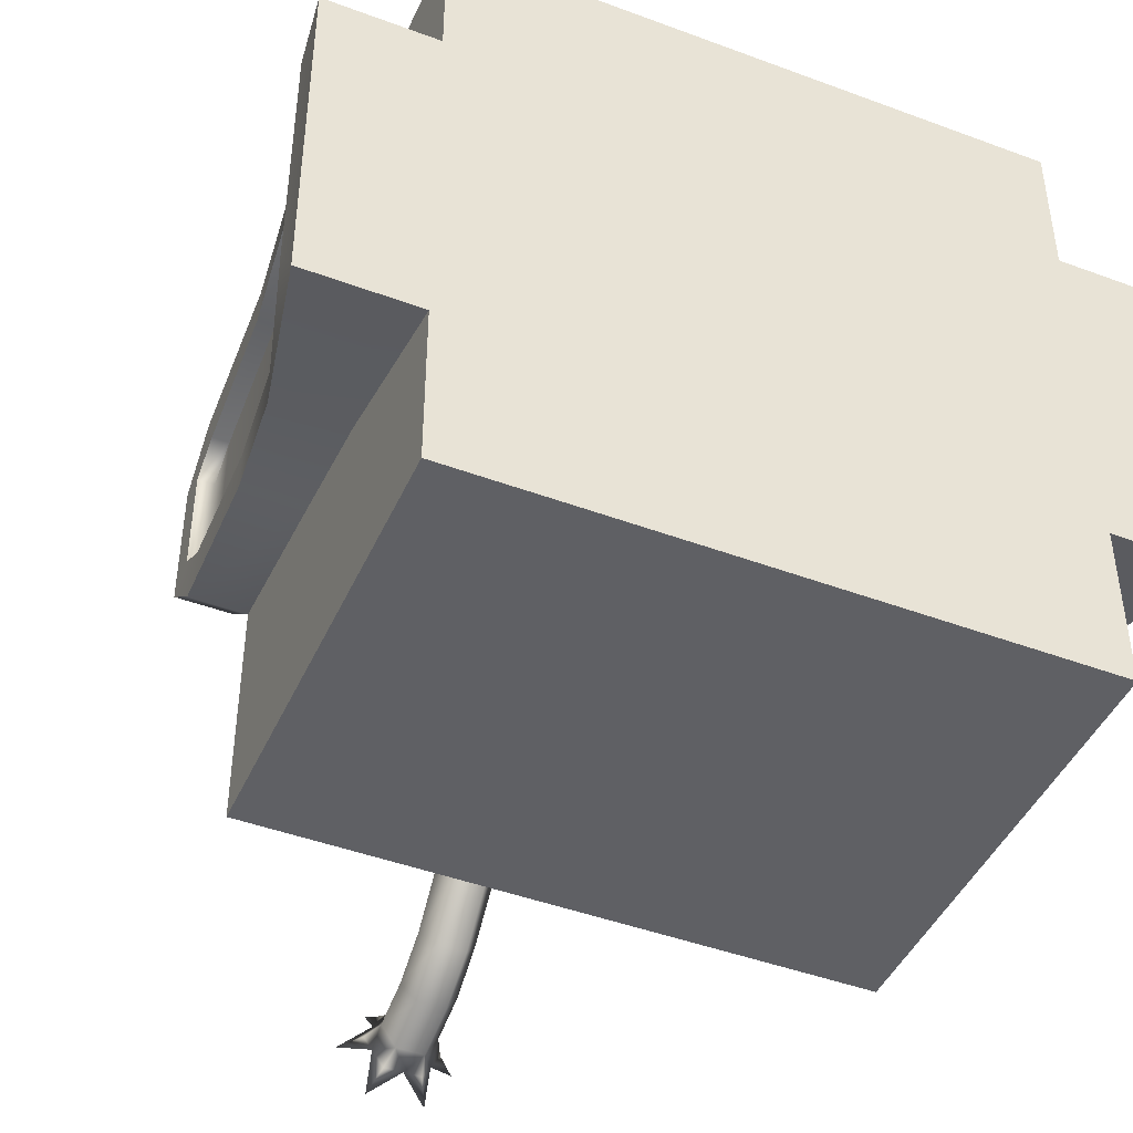
<metadata>
{"format":"obj","ext":"obj","renderer":"f3d","projection":"perspective","resolution":1024,"background":"white","views":[{"elev":-44.9,"azim":-23.4,"up":"+Z"}]}
</metadata>
<code>
o model_3175
v 0.6774 0 -0.7708
v -0.6774 0 -0.7708
v -0.6774 0.9898 -0.7708
v 0.6774 0.9898 -0.7708
v 0.6774 0.4524 0.7266
v -0.6774 0.4524 0.7266
v -0.6774 0 0.7266
v 0.6774 0 0.7266
v 0.6774 0.9898 -0.7708
v -0.6774 0.9898 -0.7708
v -0.6774 0.9898 0.2383
v 0.6774 0.9898 0.2383
v 0.6774 0.9898 0.2383
v 0.6774 0 -0.7708
v 0.6774 0.9898 -0.7708
v -0.6774 0 -0.7708
v -0.6774 0 0.7266
v -0.6774 0.4524 0.7266
v -0.6774 0.5481 0.515
v -0.6774 0.697 0.3608
v -0.6774 0.5481 0.515
v 0.6774 0.5481 0.515
v 0.6774 0.697 0.3608
v 0.6774 0.697 0.3608
v 0.6774 0.5481 0.515
v 0.6774 0 -0.7708
v 0.6774 0 0.7266
v -0.6774 0 0.7266
v -0.6774 0 -0.7708
v 0.6774 0 -0.7708
v 0.6774 0.9898 0.2383
v -0.6774 0.9898 0.2383
v 0.6774 0.9898 0.2383
v 0.6774 0.697 0.3608
v 0.6774 0 -0.7708
v -0.6774 0.4524 0.7266
v 0.6774 0.4524 0.7266
v -0.6774 0 -0.7708
v -0.6774 0.9898 0.2383
v -0.6774 0.9898 -0.7708
v -0.6774 0 -0.7708
v -0.6774 0.697 0.3608
v -0.6774 0.9898 0.2383
v 0.6774 0.5481 0.515
v 0.6774 0.4524 0.7266
v 0.6774 0 0.7266
v 0.6774 0 -0.7708
v -0.6774 0.5481 0.515
v -0.6774 0.697 0.3608
v -0.6774 0 -0.7708
v 0.6774 0.9898 0.2498
v 0.8034 0.9898 0.2498
v 0.8034 1.103 0.1492
v 0.6774 1.103 0.1492
v 0.6774 1.103 0.1492
v 0.8034 1.103 -0.1492
v 0.6774 1.103 -0.1492
v 0.6774 0 0.398
v 0.6774 0 -0.398
v 0.9288 0 -0.398
v 0.9288 0 0.398
v 0.8034 1.103 -0.1492
v 0.8034 0.9898 -0.2498
v 0.6774 0.9898 -0.2498
v 0.8415 0.39 -0.3089
v 0.6774 0.39 -0.3089
v 0.6774 0.6353 -0.283
v 0.815 0.6353 -0.283
v 0.7783 0.6353 0.1983
v 0.8055 0.39 0.2267
v 0.8055 0.39 -0.2267
v 0.7783 0.6353 -0.1983
v 0.815 0.6353 0.283
v 0.6774 0.6353 0.283
v 0.6774 0.39 0.3089
v 0.8415 0.39 0.3089
v 0.6774 0.9898 -0.2498
v 0.8034 0.9898 -0.2498
v 0.7668 0.9447 -0.1674
v 0.7668 0.9447 0.1674
v 0.8034 0.9898 0.2498
v 0.6774 0.9898 0.2498
v 0.6774 0 0.398
v 0.9288 0 0.398
v 0.8795 0.07802 0.286
v 0.8795 0.07802 -0.286
v 0.6774 0 -0.398
v 0.9288 0 -0.398
v 0.9288 0 0.398
v 0.9288 0 -0.398
v 0.9288 0.07802 -0.286
v 0.9288 0.07802 0.286
v 0.8415 0.39 -0.3089
v 0.815 0.6353 -0.283
v 0.8158 0.6353 -0.1983
v 0.8436 0.39 -0.2267
v 0.815 0.6353 0.283
v 0.8415 0.39 0.3089
v 0.8436 0.39 0.2267
v 0.8158 0.6353 0.1983
v 0.8034 0.9898 -0.2498
v 0.8047 0.9447 -0.1674
v 0.8034 1.103 -0.1492
v 0.8049 1.026 -0.1209
v 0.8034 1.103 0.1492
v 0.8049 1.026 0.1209
v 0.8034 0.9898 0.2498
v 0.8047 0.9447 0.1674
v 0.9288 0.07802 0.286
v 0.9288 0.07802 -0.286
v 0.8795 0.07802 -0.286
v 0.8795 0.07802 0.286
v 0.8436 0.39 -0.2267
v 0.8158 0.6353 -0.1983
v 0.7783 0.6353 -0.1983
v 0.8055 0.39 -0.2267
v 0.8158 0.6353 0.1983
v 0.8436 0.39 0.2267
v 0.8055 0.39 0.2267
v 0.7783 0.6353 0.1983
v 0.8047 0.9447 -0.1674
v 0.7668 0.9447 -0.1674
v 0.8049 1.026 -0.1209
v 0.767 1.026 -0.1209
v 0.8049 1.026 0.1209
v 0.767 1.026 0.1209
v 0.8047 0.9447 0.1674
v 0.7668 0.9447 0.1674
v 0.6774 0.9898 -0.2498
v 0.6774 1.103 0.1492
v 0.6774 1.103 -0.1492
v 0.6774 0.9898 0.2498
v 0.767 1.026 -0.1209
v 0.767 1.026 0.1209
v -0.6774 0.9898 0.2498
v -0.6774 1.103 0.1492
v -0.8034 1.103 0.1492
v -0.8034 0.9898 0.2498
v -0.6774 1.103 -0.1492
v -0.8034 1.103 -0.1492
v -0.8034 1.103 0.1492
v -0.6774 0 0.398
v -0.9288 0 0.398
v -0.9288 0 -0.398
v -0.6774 0 -0.398
v -0.6774 1.103 -0.1492
v -0.6774 0.9898 -0.2498
v -0.8034 0.9898 -0.2498
v -0.8034 1.103 -0.1492
v -0.8415 0.39 -0.3089
v -0.815 0.6353 -0.283
v -0.6774 0.6353 -0.283
v -0.6774 0.39 -0.3089
v -0.7783 0.6353 0.1983
v -0.7783 0.6353 -0.1983
v -0.8055 0.39 -0.2267
v -0.8055 0.39 0.2267
v -0.815 0.6353 0.283
v -0.8415 0.39 0.3089
v -0.6774 0.39 0.3089
v -0.6774 0.6353 0.283
v -0.8034 0.9898 -0.2498
v -0.6774 0.9898 -0.2498
v -0.7668 0.9447 -0.1674
v -0.7668 0.9447 0.1674
v -0.8034 0.9898 0.2498
v -0.6774 0.9898 0.2498
v -0.9288 0 0.398
v -0.6774 0 0.398
v -0.8795 0.07802 -0.286
v -0.8795 0.07802 0.286
v -0.6774 0 -0.398
v -0.9288 0 -0.398
v -0.9288 0 0.398
v -0.9288 0.07802 0.286
v -0.9288 0.07802 -0.286
v -0.9288 0 -0.398
v -0.8415 0.39 -0.3089
v -0.8436 0.39 -0.2267
v -0.8158 0.6353 -0.1983
v -0.815 0.6353 -0.283
v -0.815 0.6353 0.283
v -0.8158 0.6353 0.1983
v -0.8436 0.39 0.2267
v -0.8415 0.39 0.3089
v -0.8047 0.9447 -0.1674
v -0.8034 0.9898 -0.2498
v -0.8049 1.026 -0.1209
v -0.8034 1.103 -0.1492
v -0.8049 1.026 0.1209
v -0.8034 1.103 0.1492
v -0.8047 0.9447 0.1674
v -0.8034 0.9898 0.2498
v -0.9288 0.07802 0.286
v -0.8795 0.07802 0.286
v -0.8795 0.07802 -0.286
v -0.9288 0.07802 -0.286
v -0.8436 0.39 -0.2267
v -0.8055 0.39 -0.2267
v -0.7783 0.6353 -0.1983
v -0.8158 0.6353 -0.1983
v -0.8158 0.6353 0.1983
v -0.7783 0.6353 0.1983
v -0.8055 0.39 0.2267
v -0.8436 0.39 0.2267
v -0.7668 0.9447 -0.1674
v -0.8047 0.9447 -0.1674
v -0.767 1.026 -0.1209
v -0.8049 1.026 -0.1209
v -0.767 1.026 0.1209
v -0.8049 1.026 0.1209
v -0.7668 0.9447 0.1674
v -0.8047 0.9447 0.1674
v -0.6774 0.9898 -0.2498
v -0.6774 1.103 -0.1492
v -0.6774 1.103 0.1492
v -0.6774 0.9898 0.2498
v -0.767 1.026 0.1209
v -0.767 1.026 -0.1209
v 0 1.436 -0.3879
v 0 1.369 -0.3381
v -0.1238 1.442 -0.2384
v -0.1238 1.51 -0.2882
v 0 1.516 -0.1388
v 0 1.583 -0.1886
v 0.1238 1.442 -0.2384
v 0.1238 1.51 -0.2882
v 0.1238 1.51 -0.2882
v 0.1238 1.442 -0.2384
v 0 1.369 -0.3381
v 0 1.436 -0.3879
v 0 1.436 -0.3879
v -0.1238 1.51 -0.2882
v 0 1.583 -0.1886
v 0.1238 1.51 -0.2882
v 0.8775 0.8655 -0.1432
v 0.7667 0.8655 -0.1432
v 0.7667 1.009 0
v 0.8775 1.009 0
v 0.8775 0.7223 0
v 0.7667 0.7223 0
v 0.7667 0.8655 -0.1432
v 0.8775 0.8655 -0.1432
v 0.8775 0.8655 0.1432
v 0.7667 0.8655 0.1432
v 0.8775 1.009 0
v 0.7667 1.009 0
v 0.8775 0.7223 0
v 0.8775 0.8655 -0.1432
v 0.8775 1.009 0
v 0.8775 0.8655 0.1432
v -0.1311 1.001 -0.5388
v 0.1311 1.001 -0.5388
v 0 0.5799 -0.4302
v -0.3432 0.8769 -0.4475
v -0.1311 1.001 -0.5388
v 0 0.5799 -0.4302
v -0.4242 0.6761 -0.2996
v -0.3432 0.4753 -0.1517
v -0.1311 0.3512 -0.06037
v 0.1311 0.3512 -0.06037
v -0.1311 0.3512 -0.06037
v 0.3432 0.4753 -0.1517
v 0.4242 0.6761 -0.2996
v 0.3432 0.8769 -0.4475
v 0.1917 1.348 -0.3833
v 0.502 1.166 -0.2497
v -0.1917 1.348 -0.3833
v -0.3432 0.8769 -0.4475
v -0.502 1.166 -0.2497
v -0.4242 0.6761 -0.2996
v -0.6205 0.8725 -0.03343
v -0.3432 0.4753 -0.1517
v -0.502 0.5788 0.1828
v -0.1917 0.3973 0.3165
v 0.1917 0.3973 0.3165
v 0.502 0.5788 0.1828
v 0.6205 0.8725 -0.03343
v 0.1892 1.576 -0.06041
v 0.4954 1.397 0.0715
v -0.1892 1.576 -0.06041
v -0.4954 1.397 0.0715
v -0.6124 1.107 0.2849
v -0.4954 0.8172 0.4984
v -0.1892 0.6381 0.6303
v 0.1892 0.6381 0.6303
v 0.4954 0.8172 0.4984
v 0.6124 1.107 0.2849
v 0.4954 1.397 0.0715
v 0.1892 1.576 -0.06041
v 0.117 1.605 0.3541
v 0.3062 1.494 0.4356
v -0.1892 1.576 -0.06041
v -0.117 1.605 0.3541
v -0.4954 1.397 0.0715
v -0.3062 1.494 0.4356
v -0.6124 1.107 0.2849
v -0.3785 1.315 0.5675
v -0.4954 0.8172 0.4984
v -0.3062 1.136 0.6995
v -0.1892 0.6381 0.6303
v -0.117 1.025 0.781
v 0.1892 0.6381 0.6303
v 0.117 1.025 0.781
v 0.4954 0.8172 0.4984
v 0.3062 1.136 0.6995
v 0.6124 1.107 0.2849
v 0.3785 1.315 0.5675
v 0.3062 1.494 0.4356
v 0.117 1.605 0.3541
v 0.1144 1.673 0.4604
v 0.2995 1.565 0.5401
v -0.117 1.605 0.3541
v -0.1144 1.673 0.4604
v -0.3062 1.494 0.4356
v -0.2995 1.565 0.5401
v -0.3785 1.315 0.5675
v -0.3702 1.39 0.6692
v -0.3062 1.136 0.6995
v -0.2995 1.215 0.7982
v -0.117 1.025 0.781
v -0.1144 1.107 0.8779
v 0.117 1.025 0.781
v 0.1144 1.107 0.8779
v 0.3062 1.136 0.6995
v 0.2995 1.215 0.7982
v 0.3785 1.315 0.5675
v 0.3702 1.39 0.6692
v 0.2995 1.565 0.5401
v 0.1144 1.673 0.4604
v 0.1329 1.722 0.4303
v 0.3479 1.596 0.5229
v -0.1144 1.673 0.4604
v -0.1329 1.722 0.4303
v -0.2995 1.565 0.5401
v -0.3479 1.596 0.5229
v -0.3702 1.39 0.6692
v -0.43 1.393 0.6728
v -0.2995 1.215 0.7982
v -0.3479 1.189 0.8227
v -0.1144 1.107 0.8779
v -0.1329 1.063 0.9153
v 0.1144 1.107 0.8779
v 0.1329 1.063 0.9153
v 0.2995 1.215 0.7982
v 0.3479 1.189 0.8227
v 0.3702 1.39 0.6692
v 0.43 1.393 0.6728
v 0.3479 1.596 0.5229
v 0.1329 1.722 0.4303
v 0.1291 1.807 0.5656
v 0.3381 1.685 0.6556
v -0.1329 1.722 0.4303
v -0.1291 1.807 0.5656
v -0.3479 1.596 0.5229
v -0.3381 1.685 0.6556
v -0.43 1.393 0.6728
v -0.4179 1.487 0.8013
v -0.3479 1.189 0.8227
v -0.3381 1.289 0.9469
v -0.1329 1.063 0.9153
v -0.1291 1.167 1.037
v 0.1329 1.063 0.9153
v 0.1291 1.167 1.037
v 0.3479 1.189 0.8227
v 0.3381 1.289 0.9469
v 0.43 1.393 0.6728
v 0.4179 1.487 0.8013
v 0.1291 1.807 0.5656
v -0.1291 1.807 0.5656
v -0.09015 1.711 0.6368
v 0.09016 1.711 0.6368
v -0.3381 1.685 0.6556
v -0.236 1.625 0.6996
v -0.4179 1.487 0.8013
v -0.2917 1.487 0.8013
v -0.3381 1.289 0.9469
v -0.236 1.349 0.903
v -0.1291 1.167 1.037
v -0.09015 1.264 0.9658
v 0.1291 1.167 1.037
v 0.09015 1.264 0.9658
v 0.3381 1.289 0.9469
v 0.236 1.349 0.903
v 0.4179 1.487 0.8013
v 0.2917 1.487 0.8013
v 0.3381 1.685 0.6556
v 0.236 1.625 0.6996
v 0.09016 1.711 0.6368
v -0.09015 1.711 0.6368
v -0.09016 1.555 0.4259
v 0.09015 1.555 0.4259
v -0.236 1.625 0.6996
v -0.236 1.47 0.4888
v -0.2917 1.487 0.8013
v -0.2917 1.332 0.5904
v -0.236 1.349 0.903
v -0.236 1.194 0.6921
v -0.09015 1.264 0.9658
v -0.09015 1.109 0.755
v 0.09015 1.264 0.9658
v 0.09015 1.109 0.755
v 0.236 1.349 0.903
v 0.236 1.194 0.6921
v 0.2917 1.487 0.8013
v 0.2917 1.332 0.5904
v 0.236 1.625 0.6996
v 0.236 1.47 0.4888
v 0 1.055 0.2146
v -0.06744 1.899 -0.6396
v 0.0009172 1.882 -0.5176
v 0.0007493 1.856 -0.5922
v -0.1349 1.918 -0.5245
v -0.07034 1.864 -0.5485
v -0.06744 1.938 -0.4094
v -0.06776 1.876 -0.4792
v -0.04468 1.882 -0.4398
v 0.06744 1.938 -0.4094
v 0.002003 1.882 -0.4398
v 0.1349 1.918 -0.5245
v 0.06922 1.875 -0.4816
v 0.08935 1.869 -0.516
v 0.06744 1.899 -0.6396
v 0.06524 1.862 -0.5571
v 0.04468 1.856 -0.5922
v 0.03352 1.814 -0.5651
v 0.0007493 1.856 -0.5922
v -0.03352 1.814 -0.5651
v -0.07034 1.864 -0.5485
v -0.04468 1.856 -0.5922
v -0.06643 1.823 -0.5076
v -0.08935 1.869 -0.516
v -0.03279 1.832 -0.4512
v 0.002003 1.882 -0.4398
v 0.03279 1.832 -0.4512
v 0.04468 1.882 -0.4398
v 0.06643 1.823 -0.5076
v -0.06744 1.899 -0.6396
v -0.1349 1.918 -0.5245
v -0.06776 1.876 -0.4792
v -0.06744 1.938 -0.4094
v 0.06744 1.938 -0.4094
v 0.06922 1.875 -0.4816
v 0.1349 1.918 -0.5245
v 0.06524 1.862 -0.5571
v 0.06744 1.899 -0.6396
v 0.03297 1.476 -0.3342
v -0.03297 1.476 -0.3342
v -0.03289 1.579 -0.4531
v 0.03289 1.579 -0.4531
v -0.06594 1.51 -0.2882
v -0.06594 1.612 -0.4068
v -0.06594 1.51 -0.2882
v -0.03297 1.544 -0.2423
v -0.03318 1.645 -0.3601
v -0.06594 1.612 -0.4068
v -0.03297 1.544 -0.2423
v 0.03297 1.544 -0.2423
v 0.03318 1.645 -0.3601
v -0.03318 1.645 -0.3601
v 0.03297 1.544 -0.2423
v 0.06594 1.51 -0.2882
v 0.06594 1.617 -0.4047
v 0.06594 1.51 -0.2882
v 0.03297 1.476 -0.3342
v 0.06594 1.617 -0.4047
v -0.03326 1.691 -0.5262
v 0.03326 1.691 -0.5262
v -0.06596 1.714 -0.473
v -0.03267 1.735 -0.4204
v -0.06596 1.714 -0.473
v 0.03267 1.735 -0.4204
v -0.03267 1.735 -0.4204
v 0.06596 1.714 -0.473
v 0.06596 1.714 -0.473
v -0.03352 1.814 -0.5651
v 0.03352 1.814 -0.5651
v -0.06643 1.823 -0.5076
v -0.03279 1.832 -0.4512
v -0.06643 1.823 -0.5076
v 0.03279 1.832 -0.4512
v -0.03279 1.832 -0.4512
v 0.06643 1.823 -0.5076
v 0.06643 1.823 -0.5076
v -0.6428 1.147 0.3391
v -0.52 1.452 0.1151
v -0.4954 1.397 0.0715
v -0.6124 1.107 0.2849
v -0.52 0.843 0.5632
v -0.4954 0.8172 0.4984
v -0.1986 0.655 0.7016
v -0.1892 0.6381 0.6303
v 0.1986 0.655 0.7016
v -0.1986 0.655 0.7016
v -0.1892 0.6381 0.6303
v 0.1892 0.6381 0.6303
v 0.52 0.843 0.5632
v 0.4954 0.8172 0.4984
v 0.6428 1.147 0.3391
v 0.6124 1.107 0.2849
v 0.52 1.452 0.1151
v 0.4954 1.397 0.0715
v 0.1986 1.64 -0.02336
v 0.4954 1.397 0.0715
v 0.1892 1.576 -0.06041
v -0.1892 1.576 -0.06041
v -0.1986 1.64 -0.02336
v -0.5438 1.187 0.3933
v -0.4399 1.444 0.2038
v -0.4399 0.9295 0.5829
v -0.168 0.7704 0.7
v 0.168 0.7704 0.7
v -0.168 0.7704 0.7
v 0.4399 0.9295 0.5829
v 0.5438 1.187 0.3933
v 0.4399 1.444 0.2038
v 0.168 1.603 0.08668
v -0.168 1.603 0.08668
v 0.3561 1.479 0.3543
v 0.136 1.608 0.2595
v 0.1426 1.66 0.2947
v 0.3733 1.525 0.3941
v -0.136 1.608 0.2595
v -0.1426 1.66 0.2947
v -0.3561 1.479 0.3543
v -0.3733 1.525 0.3941
v -0.4402 1.271 0.5077
v -0.4614 1.306 0.5549
v -0.3561 1.063 0.6611
v -0.3733 1.088 0.7157
v -0.136 0.934 0.756
v -0.1426 0.9531 0.8151
v -0.136 0.934 0.756
v 0.136 0.934 0.756
v 0.1426 0.9531 0.8151
v -0.1426 0.9531 0.8151
v 0.3561 1.063 0.6611
v 0.3733 1.088 0.7157
v 0.4402 1.271 0.5077
v 0.4614 1.306 0.5549
v 0.3742 1.354 0.6205
v 0.3027 1.177 0.7509
v 0.3027 1.531 0.4901
v 0.1156 1.641 0.4095
v -0.1156 1.641 0.4095
v -0.3027 1.531 0.4901
v -0.3742 1.354 0.6205
v -0.3027 1.177 0.7509
v -0.1156 1.068 0.8315
v 0.1156 1.068 0.8315
v -0.1156 1.068 0.8315
g surface_000
f 48 49 50
f 41 42 43
f 38 39 40
f 33 34 35
f 24 25 26
f 13 14 15
f 44 46 47
f 44 45 46
f 22 36 37
f 22 21 36
f 20 21 22
f 20 22 23
f 31 20 23
f 31 32 20
f 27 29 30
f 27 28 29
f 16 18 19
f 16 17 18
f 9 11 12
f 9 10 11
f 5 7 8
f 5 6 7
f 1 3 4
f 1 2 3
f 80 133 134
f 80 79 133
f 79 80 69
f 79 69 72
f 69 71 72
f 69 70 71
f 71 70 85
f 71 85 86
f 132 130 129
f 129 130 131
f 87 65 88
f 87 66 65
f 65 66 67
f 65 67 68
f 67 78 68
f 67 77 78
f 76 83 84
f 76 75 83
f 73 75 76
f 73 74 75
f 81 74 73
f 81 82 74
f 57 63 64
f 57 62 63
f 58 60 61
f 58 59 60
f 55 56 57
f 55 53 56
f 51 53 54
f 51 52 53
f 110 116 111
f 110 113 116
f 113 115 116
f 113 114 115
f 114 122 115
f 114 121 122
f 121 124 122
f 109 110 111
f 109 111 112
f 112 118 109
f 112 119 118
f 117 118 119
f 117 119 120
f 120 127 117
f 120 128 127
f 125 127 128
f 125 128 126
f 123 125 126
f 123 126 124
f 121 123 124
f 90 96 91
f 90 93 96
f 93 95 96
f 93 94 95
f 94 102 95
f 94 101 102
f 101 104 102
f 89 90 91
f 89 91 92
f 92 98 89
f 92 99 98
f 97 98 99
f 97 99 100
f 108 97 100
f 108 107 97
f 105 107 108
f 105 108 106
f 103 105 106
f 103 106 104
f 101 103 104
f 165 218 219
f 165 219 164
f 164 154 165
f 164 155 154
f 154 155 156
f 154 156 157
f 156 171 157
f 156 170 171
f 217 214 216
f 214 215 216
f 172 173 150
f 172 150 153
f 150 152 153
f 150 151 152
f 152 151 162
f 152 162 163
f 159 168 169
f 159 169 160
f 158 159 160
f 158 160 161
f 166 158 161
f 166 161 167
f 146 148 149
f 146 147 148
f 142 144 145
f 142 143 144
f 136 140 141
f 136 139 140
f 135 137 138
f 135 136 137
f 197 199 198
f 197 196 199
f 194 196 197
f 194 195 196
f 195 194 205
f 195 205 204
f 202 204 205
f 202 203 204
f 203 202 213
f 203 213 212
f 211 212 213
f 211 210 212
f 209 210 211
f 209 208 210
f 207 208 209
f 207 206 208
f 201 206 207
f 201 200 206
f 198 200 201
f 198 199 200
f 177 179 178
f 177 176 179
f 174 176 177
f 174 175 176
f 175 174 185
f 175 185 184
f 182 184 185
f 182 183 184
f 192 183 182
f 192 182 193
f 191 192 193
f 191 190 192
f 189 190 191
f 189 188 190
f 187 188 189
f 187 186 188
f 181 186 187
f 181 180 186
f 178 180 181
f 178 179 180
f 232 234 235
f 232 233 234
f 228 230 231
f 228 229 230
f 225 226 227
f 225 224 226
f 223 224 225
f 223 222 224
f 220 222 223
f 220 221 222
f 248 250 251
f 248 249 250
f 246 247 245
f 246 245 244
f 244 245 241
f 244 241 240
f 240 241 242
f 240 242 243
f 236 238 239
f 236 237 238
f 260 259 257
f 259 258 257
f 258 255 257
f 255 256 257
f 407 389 392
f 389 391 392
f 391 409 392
f 392 409 408
f 407 392 408
f 405 407 408
f 405 408 406
f 403 405 406
f 389 390 391
f 390 394 391
f 391 394 409
f 390 393 394
f 393 396 394
f 409 394 396
f 409 396 398
f 409 398 400
f 402 409 400
f 404 409 402
f 406 409 404
f 408 409 406
f 393 395 396
f 395 398 396
f 395 397 398
f 397 400 398
f 397 399 400
f 399 402 400
f 399 401 402
f 401 404 402
f 401 403 404
f 403 406 404
f 387 372 388
f 387 369 372
f 369 371 372
f 369 370 371
f 370 374 371
f 370 373 374
f 373 376 374
f 385 387 388
f 385 388 386
f 383 385 386
f 383 386 384
f 381 383 384
f 381 384 382
f 379 381 382
f 379 382 380
f 377 379 380
f 377 380 378
f 375 377 378
f 375 378 376
f 373 375 376
f 367 352 368
f 367 349 352
f 349 351 352
f 349 350 351
f 350 354 351
f 350 353 354
f 353 356 354
f 365 367 368
f 365 368 366
f 363 365 366
f 363 366 364
f 361 363 364
f 361 364 362
f 359 361 362
f 359 362 360
f 357 359 360
f 357 360 358
f 355 357 358
f 355 358 356
f 353 355 356
f 347 332 348
f 347 329 332
f 329 331 332
f 329 330 331
f 330 334 331
f 330 333 334
f 333 336 334
f 345 347 348
f 345 348 346
f 343 345 346
f 343 346 344
f 341 343 344
f 341 344 342
f 339 341 342
f 339 342 340
f 337 339 340
f 337 340 338
f 335 337 338
f 335 338 336
f 333 335 336
f 327 312 328
f 327 309 312
f 309 311 312
f 309 310 311
f 310 314 311
f 310 313 314
f 313 316 314
f 325 327 328
f 325 328 326
f 323 325 326
f 323 326 324
f 321 323 324
f 321 324 322
f 319 321 322
f 319 322 320
f 317 319 320
f 317 320 318
f 315 317 318
f 315 318 316
f 313 315 316
f 307 292 308
f 307 289 292
f 289 291 292
f 289 290 291
f 290 294 291
f 290 293 294
f 293 296 294
f 305 307 308
f 305 308 306
f 303 305 306
f 303 306 304
f 301 303 304
f 301 304 302
f 299 301 302
f 299 302 300
f 297 299 300
f 297 300 298
f 295 297 298
f 295 298 296
f 293 295 296
f 278 280 288
f 278 267 280
f 267 279 280
f 267 266 279
f 266 281 279
f 266 268 281
f 268 282 281
f 277 278 288
f 263 278 277
f 263 264 278
f 264 267 278
f 264 265 267
f 265 266 267
f 265 253 266
f 253 268 266
f 277 288 287
f 276 277 287
f 261 277 276
f 261 263 277
f 263 261 254
f 264 263 254
f 265 264 254
f 265 254 253
f 252 253 254
f 253 252 268
f 252 270 268
f 268 270 282
f 276 287 286
f 275 276 286
f 262 276 275
f 262 261 276
f 261 262 254
f 275 286 285
f 274 275 285
f 273 275 274
f 273 262 275
f 274 285 284
f 272 274 284
f 271 274 272
f 271 273 274
f 272 284 283
f 270 272 283
f 269 272 270
f 269 271 272
f 270 283 282
f 252 269 270
f 475 477 484
f 475 468 477
f 468 476 477
f 468 467 476
f 467 478 476
f 467 469 478
f 449 469 467
f 449 452 469
f 466 468 475
f 466 450 468
f 450 467 468
f 450 449 467
f 447 449 450
f 447 448 449
f 448 452 449
f 448 451 452
f 464 450 466
f 464 465 450
f 473 481 482
f 473 472 481
f 472 483 481
f 472 474 483
f 459 474 472
f 459 463 474
f 461 463 459
f 461 462 463
f 460 472 473
f 460 459 472
f 457 459 460
f 457 458 459
f 471 479 480
f 471 470 479
f 456 470 471
f 456 455 470
f 453 455 456
f 453 454 455
f 428 431 429
f 429 431 432
f 439 429 432
f 416 439 432
f 431 416 432
f 431 433 416
f 416 433 417
f 415 416 417
f 434 415 417
f 433 434 417
f 433 435 434
f 434 435 436
f 442 434 436
f 421 442 436
f 435 421 436
f 435 437 421
f 421 437 422
f 420 421 422
f 424 420 422
f 437 424 422
f 437 426 424
f 424 426 425
f 423 424 425
f 427 423 425
f 426 427 425
f 426 428 427
f 427 428 430
f 438 427 430
f 429 438 430
f 428 429 430
f 412 411 446
f 410 411 412
f 414 411 410
f 413 411 414
f 440 411 413
f 441 411 440
f 419 411 441
f 418 411 419
f 443 411 418
f 444 411 443
f 445 411 444
f 446 411 445
f 512 513 494
f 512 494 493
f 514 512 493
f 514 493 497
f 515 514 497
f 515 497 499
f 516 515 499
f 493 494 495
f 493 495 496
f 497 493 496
f 497 496 498
f 499 497 498
f 499 498 500
f 501 499 500
f 516 499 501
f 517 516 501
f 517 501 503
f 518 517 503
f 518 503 507
f 486 518 507
f 486 509 518
f 501 500 502
f 508 509 486
f 508 486 485
f 510 508 485
f 510 485 489
f 511 510 489
f 511 489 491
f 491 489 490
f 491 490 492
f 485 486 487
f 485 487 488
f 489 485 488
f 489 488 490
f 486 506 487
f 486 507 506
f 506 507 503
f 506 503 505
f 503 504 505
f 503 501 504
f 550 551 536
f 550 536 535
f 542 550 535
f 542 535 538
f 541 542 538
f 541 538 540
f 543 541 540
f 533 535 536
f 533 534 535
f 534 538 535
f 534 537 538
f 537 540 538
f 537 539 540
f 539 522 540
f 543 540 522
f 544 543 522
f 544 522 521
f 545 544 521
f 545 521 524
f 546 545 524
f 539 519 522
f 519 521 522
f 519 520 521
f 520 524 521
f 520 523 524
f 523 526 524
f 546 524 526
f 547 546 526
f 547 526 528
f 548 547 528
f 548 528 530
f 549 548 530
f 549 530 532
f 523 525 526
f 525 528 526
f 525 527 528
f 527 530 528
f 527 529 530
f 529 532 530
f 529 531 532

</code>
